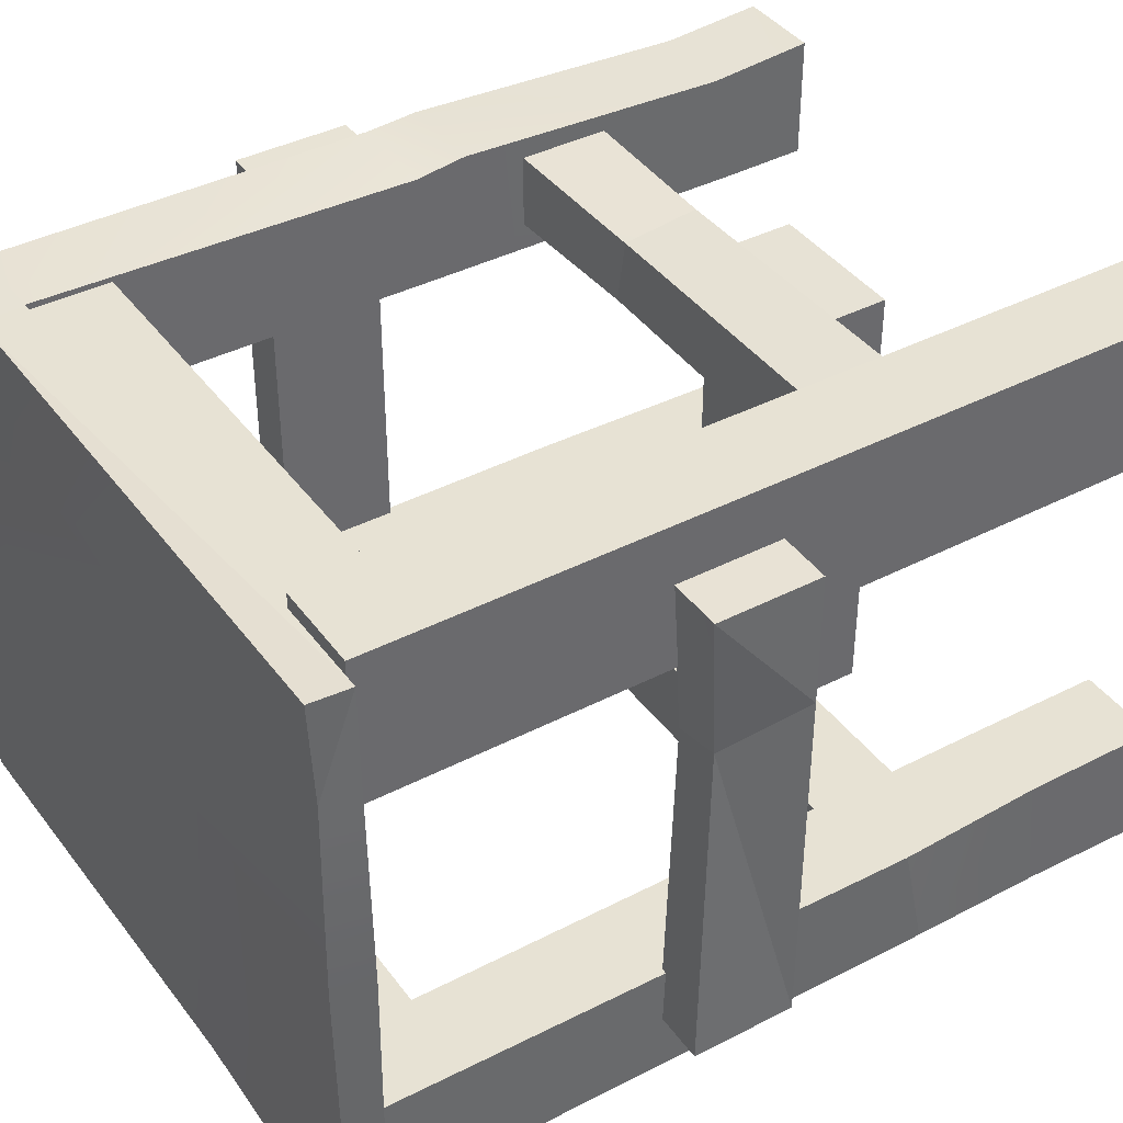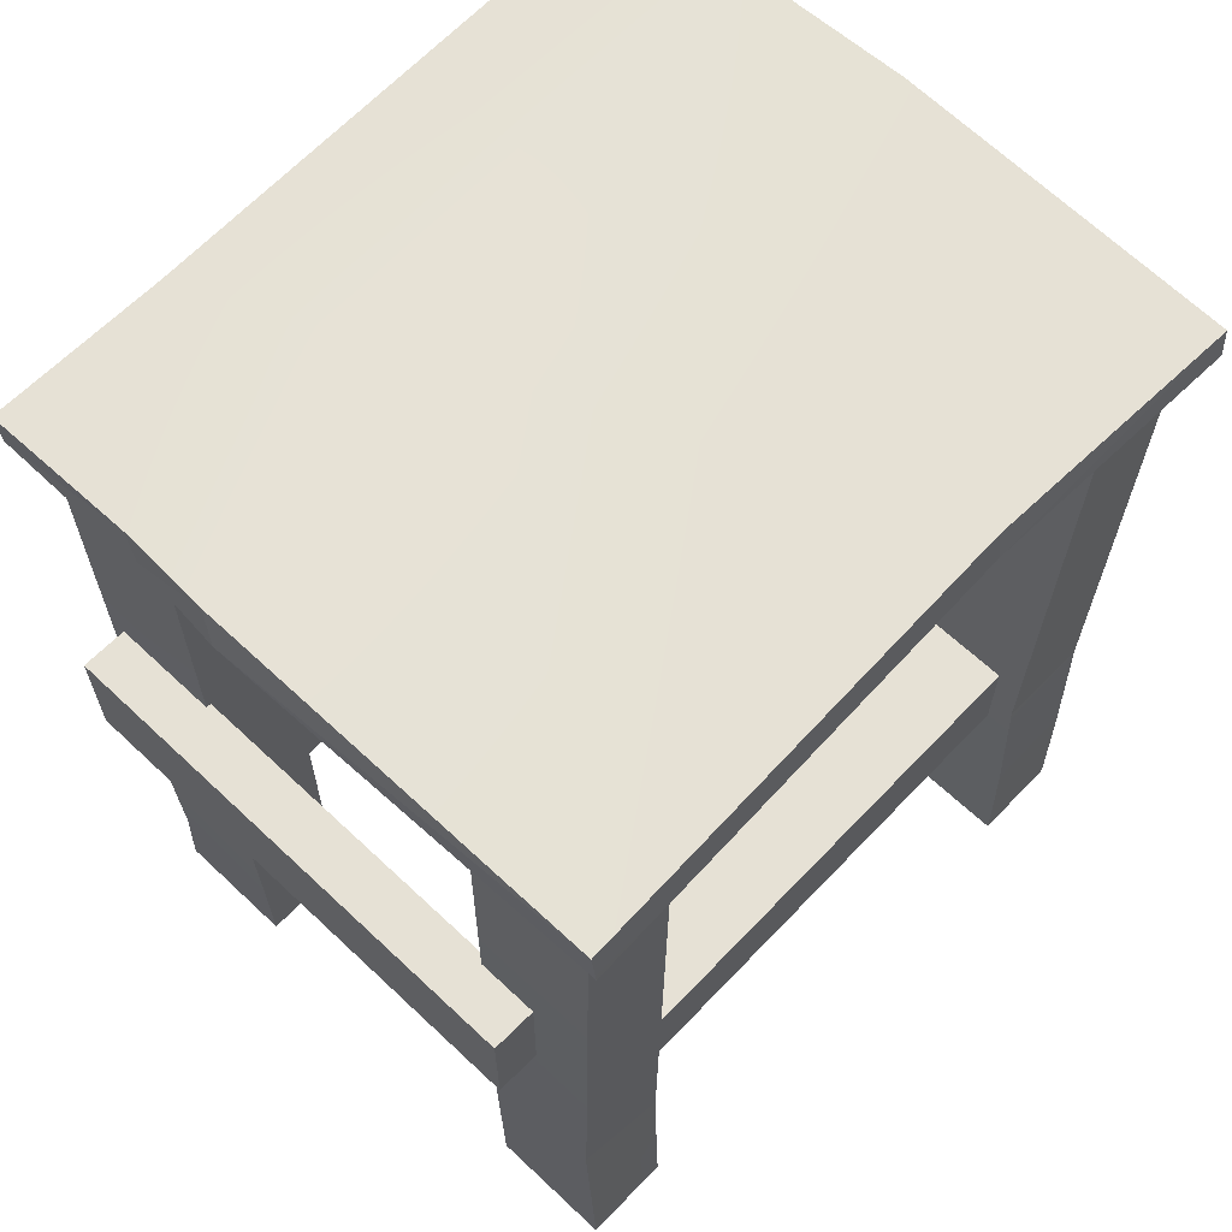
<metadata>
{"format":"obj","ext":"obj","renderer":"f3d","projection":"perspective","resolution":1024,"background":"white","views":[{"elev":39.9,"azim":-122.6,"up":"+Z"},{"elev":64.2,"azim":133.5,"up":"+Y"}]}
</metadata>
<code>
g Obj_BenchD
v -0.2003 0.5067 -0.1782
v -0.2041 0.4868 0.006743
v -0.2007 0.4868 -0.1796
v -0.2032 0.5102 0.01191
v -0.2013 0.4868 0.1184
v -0.2003 0.5072 0.1225
v -0.2007 0.4868 0.1791
v 0.2057 0.4868 0.04091
v 0.2014 0.509 -0.1766
v 0.2008 0.4868 -0.1788
v 0.2014 0.509 -0.1766
v 0.2057 0.4868 0.04091
v 0.2032 0.5129 0.04561
v -0.05574 0.4868 -0.1732
v -0.2003 0.5067 -0.1782
v -0.2007 0.4868 -0.1796
v -0.2003 0.5067 -0.1782
v -0.05574 0.4868 -0.1732
v -0.05526 0.5063 -0.1708
v -0.05526 0.5063 -0.1708
v -0.2032 0.5102 0.01191
v -0.2003 0.5067 -0.1782
v 0.03836 0.511 0.03219
v 0.2014 0.509 -0.1766
v 0.2032 0.5129 0.04561
v -0.2003 0.5072 0.1225
v 0.07169 0.5109 0.1057
v -0.2014 0.5102 0.1813
v 0.1043 0.5102 0.178
v 0.2004 0.5102 0.09733
v 0.2019 0.51 0.1798
v 0.1043 0.5102 0.178
v -0.2007 0.4868 0.1791
v -0.2014 0.5102 0.1813
v -0.2007 0.4868 0.1791
v 0.1043 0.5102 0.178
v 0.1041 0.4868 0.1786
v 0.2007 0.4868 0.1798
v 0.2019 0.51 0.1798
v -0.05574 0.4868 -0.1732
v 0.2014 0.509 -0.1766
v -0.05526 0.5063 -0.1708
v 0.2008 0.4868 -0.1788
v -0.2007 0.4868 0.1791
v -0.2003 0.5072 0.1225
v -0.2014 0.5102 0.1813
v 0.2007 0.4868 0.1798
v 0.2004 0.5102 0.09733
v 0.2009 0.4868 0.09343
v 0.2004 0.5102 0.09733
v 0.2007 0.4868 0.1798
v 0.2019 0.51 0.1798
v 0.2009 0.4868 0.09343
v 0.2032 0.5129 0.04561
v 0.2057 0.4868 0.04091
v 0.2032 0.5129 0.04561
v 0.2009 0.4868 0.09343
v 0.2004 0.5102 0.09733
v 0.1041 0.4868 0.1786
v -0.2013 0.4868 0.1184
v -0.2007 0.4868 0.1791
v -0.2041 0.4868 0.006743
v 0.03508 0.4868 0.02669
v -0.05574 0.4868 -0.1732
v -0.2007 0.4868 -0.1796
v 0.2008 0.4868 -0.1788
v 0.2057 0.4868 0.04091
v 0.2009 0.4868 0.09343
v 0.2007 0.4868 0.1798
v 0.1425 0.06017 0.08995
v 0.1429 0.01136 0.1589
v 0.1429 0.01152 0.09036
v 0.1425 0.07138 0.154
v 0.1425 0.2232 0.08995
v 0.1425 0.2294 0.1593
v 0.1425 0.2507 0.08995
v 0.1425 0.2588 0.1552
v 0.1429 0.4678 0.09032
v 0.1428 0.4672 0.1585
v 0.1429 0.4974 0.1589
v 0.1429 0.4976 0.09037
v 0.1915 0.01122 0.159
v 0.192 0.05624 0.09012
v 0.1915 0.01138 0.09053
v 0.192 0.06745 0.1541
v 0.1943 0.2224 0.09012
v 0.1943 0.2285 0.1595
v 0.192 0.2513 0.09012
v 0.192 0.2593 0.1587
v 0.1916 0.4689 0.09048
v 0.1916 0.4683 0.159
v 0.1915 0.4973 0.159
v 0.1915 0.4974 0.09053
v 0.192 0.05624 0.09012
v 0.1429 0.01152 0.09036
v 0.1915 0.01138 0.09053
v 0.1425 0.06017 0.08995
v 0.1943 0.2224 0.09012
v 0.1425 0.2232 0.08995
v 0.1425 0.2507 0.08995
v 0.192 0.2513 0.09012
v 0.1429 0.4678 0.09032
v 0.1916 0.4689 0.09048
v 0.1429 0.4976 0.09037
v 0.1915 0.4974 0.09053
v 0.192 0.2593 0.1587
v 0.1428 0.4672 0.1585
v 0.1916 0.4683 0.159
v 0.1425 0.2588 0.1552
v 0.1425 0.2294 0.1593
v 0.1943 0.2285 0.1595
v 0.1425 0.07138 0.154
v 0.192 0.06745 0.1541
v 0.1429 0.01136 0.1589
v 0.1915 0.01122 0.159
v 0.1429 0.4974 0.1589
v 0.1915 0.4973 0.159
v 0.1915 0.01138 0.09053
v 0.1429 0.01136 0.1589
v 0.1915 0.01122 0.159
v 0.1429 0.01152 0.09036
v -0.1558 0.1943 0.1055
v -0.1036 0.1432 0.1054
v -0.103 0.1934 0.1054
v -0.1558 0.1432 0.1055
v 0.05674 0.1908 0.1053
v 0.06348 0.1429 0.1053
v 0.1193 0.1932 0.1055
v 0.1203 0.1431 0.1055
v 0.1486 0.1432 0.1056
v 0.1486 0.1943 0.1056
v -0.1558 0.1943 0.1055
v -0.1028 0.1934 0.146
v -0.1558 0.1943 0.1468
v -0.103 0.1934 0.1054
v 0.05027 0.1908 0.1436
v 0.05674 0.1908 0.1053
v -0.1034 0.1432 0.146
v -0.1558 0.1943 0.1468
v -0.1028 0.1934 0.146
v -0.1558 0.1432 0.1468
v 0.05027 0.1908 0.1436
v 0.05701 0.1429 0.1436
v -0.1558 0.1432 0.1055
v -0.1034 0.1432 0.146
v -0.1036 0.1432 0.1054
v -0.1558 0.1432 0.1468
v 0.05701 0.1429 0.1436
v 0.06348 0.1429 0.1053
v 0.1197 0.1431 0.1458
v 0.1203 0.1431 0.1055
v 0.1486 0.1432 0.1056
v 0.1485 0.1432 0.1468
v 0.1424 0.01095 -0.09672
v 0.1423 0.05534 -0.1645
v 0.1423 0.05563 -0.0966
v 0.1425 0.0111 -0.1662
v 0.1422 0.1205 -0.1621
v 0.1421 0.122 -0.09642
v 0.1424 0.4694 -0.0967
v 0.1424 0.4699 -0.1659
v 0.1424 0.4978 -0.09672
v 0.1425 0.498 -0.1662
v 0.1937 0.1461 -0.162
v 0.1925 0.05354 -0.0965
v 0.1937 0.1477 -0.09629
v 0.1925 0.05325 -0.1647
v 0.192 0.01081 -0.0966
v 0.192 0.01097 -0.166
v 0.1921 0.4711 -0.1657
v 0.1921 0.4705 -0.09657
v 0.192 0.4977 -0.0966
v 0.192 0.4978 -0.166
v 0.1422 0.1205 -0.1621
v 0.1925 0.05325 -0.1647
v 0.1937 0.1461 -0.162
v 0.1423 0.05534 -0.1645
v 0.1425 0.0111 -0.1662
v 0.192 0.01097 -0.166
v 0.1424 0.4699 -0.1659
v 0.1921 0.4711 -0.1657
v 0.1425 0.498 -0.1662
v 0.192 0.4978 -0.166
v 0.1424 0.4978 -0.09672
v 0.1921 0.4705 -0.09657
v 0.1424 0.4694 -0.0967
v 0.192 0.4977 -0.0966
v 0.1937 0.1477 -0.09629
v 0.1421 0.122 -0.09642
v 0.1925 0.05354 -0.0965
v 0.1423 0.05563 -0.0966
v 0.1424 0.01095 -0.09672
v 0.192 0.01081 -0.0966
v 0.192 0.01097 -0.166
v 0.1424 0.01095 -0.09672
v 0.192 0.01081 -0.0966
v 0.1425 0.0111 -0.1662
v -0.1894 0.01373 0.1833
v -0.1894 0.07031 0.1007
v -0.1894 0.07066 0.1833
v -0.1894 0.01389 0.1007
v -0.1894 0.4596 0.1833
v -0.1894 0.4603 0.1007
v -0.1894 0.4849 0.1833
v -0.1894 0.4851 0.1007
v -0.1399 0.06824 0.1009
v -0.1399 0.01359 0.1834
v -0.1399 0.06859 0.1834
v -0.1399 0.01375 0.1009
v -0.1399 0.4614 0.1009
v -0.1399 0.4607 0.1834
v -0.1399 0.4849 0.1009
v -0.1399 0.4848 0.1834
v -0.1894 0.01389 0.1007
v -0.1399 0.06824 0.1009
v -0.1894 0.07031 0.1007
v -0.1399 0.01375 0.1009
v -0.1894 0.4603 0.1007
v -0.1399 0.4614 0.1009
v -0.1894 0.4851 0.1007
v -0.1399 0.4849 0.1009
v -0.1399 0.4848 0.1834
v -0.1894 0.4851 0.1007
v -0.1399 0.4849 0.1009
v -0.1894 0.4849 0.1833
v -0.1894 0.4849 0.1833
v -0.1399 0.4607 0.1834
v -0.1894 0.4596 0.1833
v -0.1399 0.4848 0.1834
v -0.1894 0.07066 0.1833
v -0.1399 0.06859 0.1834
v -0.1894 0.01373 0.1833
v -0.1399 0.01359 0.1834
v -0.1399 0.01375 0.1009
v -0.1894 0.01373 0.1833
v -0.1399 0.01359 0.1834
v -0.1894 0.01389 0.1007
v -0.1558 0.1943 -0.1482
v -0.1048 0.1432 -0.1482
v -0.1043 0.1943 -0.1482
v -0.1558 0.1432 -0.1482
v 0.1231 0.1943 -0.1481
v 0.1241 0.1432 -0.1481
v 0.1486 0.1943 -0.148
v 0.1486 0.1432 -0.148
v -0.1558 0.1943 -0.0995
v -0.1043 0.1943 -0.1482
v -0.104 0.1943 -0.09948
v -0.1558 0.1943 -0.1482
v 0.1224 0.1942 -0.09941
v 0.1231 0.1943 -0.1481
v 0.1485 0.1942 -0.09941
v 0.1486 0.1943 -0.148
v -0.1558 0.1943 -0.0995
v -0.1046 0.1432 -0.09948
v -0.1558 0.1432 -0.0995
v -0.104 0.1943 -0.09948
v 0.1234 0.1432 -0.09941
v 0.1224 0.1942 -0.09941
v 0.1485 0.1942 -0.09941
v 0.1485 0.1432 -0.09941
v -0.1558 0.1432 -0.1482
v -0.1046 0.1432 -0.09948
v -0.1048 0.1432 -0.1482
v -0.1558 0.1432 -0.0995
v 0.1241 0.1432 -0.1481
v 0.1234 0.1432 -0.09941
v 0.1485 0.1432 -0.09941
v 0.1486 0.1432 -0.148
v -0.1894 0.08231 -0.1665
v -0.1894 0.01095 -0.09672
v -0.1894 0.0111 -0.1682
v -0.1894 0.09006 -0.09642
v -0.1932 0.1627 -0.1618
v -0.1932 0.1767 -0.09642
v -0.1399 0.01081 -0.0966
v -0.1395 0.0784 -0.1663
v -0.1399 0.01097 -0.168
v -0.1396 0.08615 -0.09629
v -0.1395 0.1655 -0.1616
v -0.1396 0.1795 -0.09629
v -0.1398 0.4636 -0.1655
v -0.1398 0.4631 -0.09656
v -0.1399 0.4977 -0.0966
v -0.1399 0.4978 -0.166
v -0.1395 0.0784 -0.1663
v -0.1894 0.0111 -0.1682
v -0.1399 0.01097 -0.168
v -0.1894 0.08231 -0.1665
v -0.1395 0.1655 -0.1616
v -0.1932 0.1627 -0.1618
v -0.1894 0.4978 -0.09672
v -0.1398 0.4631 -0.09656
v -0.1898 0.4619 -0.09669
v -0.1399 0.4977 -0.0966
v -0.1396 0.1795 -0.09629
v -0.1932 0.1767 -0.09642
v -0.1894 0.09006 -0.09642
v -0.1396 0.08615 -0.09629
v -0.1894 0.01095 -0.09672
v -0.1399 0.01081 -0.0966
v -0.1399 0.01097 -0.168
v -0.1894 0.01095 -0.09672
v -0.1399 0.01081 -0.0966
v -0.1894 0.0111 -0.1682
v -0.1932 0.1767 -0.09642
v -0.1898 0.4625 -0.1657
v -0.1898 0.4619 -0.09669
v -0.1932 0.1627 -0.1618
v -0.1894 0.4978 -0.09672
v -0.1894 0.498 -0.1662
v -0.1894 0.498 -0.1662
v -0.1398 0.4636 -0.1655
v -0.1399 0.4978 -0.166
v -0.1898 0.4625 -0.1657
v -0.1395 0.1655 -0.1616
v -0.1932 0.1627 -0.1618
v 0.1486 0.1943 0.1056
v 0.1187 0.1932 0.1459
v 0.1193 0.1932 0.1055
v 0.1485 0.1942 0.1468
v 0.05674 0.1908 0.1053
v 0.05027 0.1908 0.1436
v 0.05701 0.1429 0.1436
v 0.1187 0.1932 0.1459
v 0.1197 0.1431 0.1458
v 0.05027 0.1908 0.1436
v 0.1485 0.1432 0.1468
v 0.1485 0.1942 0.1468
v 0.1891 0.3243 0.1491
v 0.1891 0.2584 -0.1299
v 0.1891 0.3243 -0.1299
v 0.1891 0.2584 0.1491
v 0.2175 0.3242 0.1496
v 0.2175 0.2584 -0.1293
v 0.2175 0.2584 0.1496
v 0.2175 0.3243 -0.1292
v 0.2175 0.3243 -0.1292
v 0.1891 0.2584 -0.1299
v 0.2175 0.2584 -0.1293
v 0.1891 0.3243 -0.1299
v 0.2175 0.3242 0.1496
v 0.1891 0.3243 -0.1299
v 0.2175 0.3243 -0.1292
v 0.1891 0.3243 0.1491
v 0.2175 0.2584 0.1496
v 0.1891 0.3243 0.1491
v 0.2175 0.3242 0.1496
v 0.1891 0.2584 0.1491
v 0.2175 0.2584 -0.1293
v 0.1891 0.2584 0.1491
v 0.2175 0.2584 0.1496
v 0.1891 0.2584 -0.1299
v -0.04396 0.1479 0.1288
v -0.04395 0.09687 -0.1231
v -0.04395 0.1479 -0.1231
v -0.04396 0.09685 0.1288
v 0.03732 0.1479 0.1292
v 0.03734 0.09686 -0.1224
v 0.03732 0.09684 0.1292
v 0.03734 0.1479 -0.1224
v 0.03734 0.1479 -0.1224
v -0.04395 0.09687 -0.1231
v 0.03734 0.09686 -0.1224
v -0.04395 0.1479 -0.1231
v 0.03732 0.1479 0.1292
v -0.04395 0.1479 -0.1231
v 0.03734 0.1479 -0.1224
v -0.04396 0.1479 0.1288
v 0.03732 0.09684 0.1292
v -0.04396 0.1479 0.1288
v 0.03732 0.1479 0.1292
v -0.04396 0.09685 0.1288
v 0.03734 0.09686 -0.1224
v -0.04396 0.09685 0.1288
v 0.03732 0.09684 0.1292
v -0.04395 0.09687 -0.1231
v -0.1558 0.4817 0.1158
v -0.1004 0.4306 0.1159
v -0.09981 0.4817 0.1159
v -0.1558 0.4306 0.1158
v 0.1135 0.4816 0.1159
v 0.1145 0.4306 0.1159
v 0.1486 0.4816 0.116
v 0.1486 0.4306 0.116
v -0.1558 0.4816 0.155
v -0.09981 0.4817 0.1159
v -0.09962 0.4816 0.155
v -0.1558 0.4817 0.1158
v 0.1129 0.4816 0.1551
v 0.1135 0.4816 0.1159
v 0.1485 0.4816 0.1551
v 0.1486 0.4816 0.116
v -0.1558 0.4816 0.155
v -0.1002 0.4306 0.155
v -0.1558 0.4306 0.155
v -0.09962 0.4816 0.155
v 0.1139 0.4306 0.1551
v 0.1129 0.4816 0.1551
v 0.1485 0.4816 0.1551
v 0.1485 0.4306 0.1551
v -0.1558 0.4306 0.1158
v -0.1002 0.4306 0.155
v -0.1004 0.4306 0.1159
v -0.1558 0.4306 0.155
v 0.1145 0.4306 0.1159
v 0.1139 0.4306 0.1551
v 0.1485 0.4306 0.1551
v 0.1486 0.4306 0.116
v -0.1558 0.4817 -0.1557
v -0.1017 0.4306 -0.1556
v -0.1011 0.4817 -0.1556
v -0.1558 0.4306 -0.1557
v 0.1176 0.4816 -0.1556
v 0.1186 0.4306 -0.1556
v 0.1486 0.4816 -0.1555
v 0.1486 0.4306 -0.1555
v -0.1558 0.4816 -0.1105
v -0.1011 0.4817 -0.1556
v -0.1009 0.4816 -0.1105
v -0.1558 0.4817 -0.1557
v 0.1169 0.4816 -0.1104
v 0.1176 0.4816 -0.1556
v 0.1485 0.4816 -0.1104
v 0.1486 0.4816 -0.1555
v -0.1558 0.4816 -0.1105
v -0.1015 0.4306 -0.1105
v -0.1558 0.4306 -0.1105
v -0.1009 0.4816 -0.1105
v 0.1179 0.4306 -0.1104
v 0.1169 0.4816 -0.1104
v 0.1485 0.4816 -0.1104
v 0.1485 0.4306 -0.1104
v -0.1558 0.4306 -0.1557
v -0.1015 0.4306 -0.1105
v -0.1017 0.4306 -0.1556
v -0.1558 0.4306 -0.1105
v 0.1186 0.4306 -0.1556
v 0.1179 0.4306 -0.1104
v 0.1485 0.4306 -0.1104
v 0.1486 0.4306 -0.1555
v -0.2155 0.3188 0.06746
v -0.2192 0.2662 -0.1301
v -0.2192 0.3246 -0.1301
v -0.2192 0.2662 -0.1301
v -0.2155 0.3188 0.06746
v -0.2193 0.266 0.07486
v -0.1885 0.3187 0.06177
v -0.1886 0.2662 -0.1294
v -0.1885 0.2659 0.06917
v -0.1886 0.3246 -0.1294
v -0.1886 0.3246 0.1498
v -0.1886 0.2661 0.1498
v -0.1886 0.3246 -0.1294
v -0.2192 0.2662 -0.1301
v -0.1886 0.2662 -0.1294
v -0.2192 0.3246 -0.1301
v -0.1885 0.3187 0.06177
v -0.2192 0.3246 -0.1301
v -0.1886 0.3246 -0.1294
v -0.2155 0.3188 0.06746
v -0.1886 0.2661 0.1498
v -0.2192 0.3246 0.1493
v -0.1886 0.3246 0.1498
v -0.2192 0.2662 0.1493
v -0.1886 0.2661 0.1498
v -0.2193 0.266 0.07486
v -0.2192 0.2662 0.1493
v -0.1885 0.2659 0.06917
v -0.2192 0.2662 -0.1301
v -0.1886 0.2662 -0.1294
v -0.2192 0.3246 0.1493
v -0.2193 0.266 0.07486
v -0.2155 0.3188 0.06746
v -0.2193 0.266 0.07486
v -0.2192 0.3246 0.1493
v -0.2192 0.2662 0.1493
v -0.1886 0.3246 0.1498
v -0.2155 0.3188 0.06746
v -0.1885 0.3187 0.06177
v -0.2192 0.3246 0.1493
g Obj_BenchD_0
f 3 2 1
f 4 1 2
f 2 5 4
f 6 4 5
f 5 7 6
f 10 9 8
f 13 12 11
f 16 15 14
f 19 18 17
f 22 21 20
f 23 20 21
f 20 23 24
f 25 24 23
f 21 26 23
f 27 23 26
f 23 27 25
f 26 28 27
f 29 27 28
f 27 29 30
f 30 25 27
f 31 30 29
f 34 33 32
f 37 36 35
f 37 38 36
f 39 36 38
f 42 41 40
f 43 40 41
f 46 45 44
f 49 48 47
f 52 51 50
f 55 54 53
f 58 57 56
f 61 60 59
f 60 62 59
f 62 63 59
f 63 62 64
f 65 64 62
f 64 66 63
f 67 63 66
f 67 68 63
f 68 69 63
f 69 59 63
f 72 71 70
f 73 70 71
f 70 73 74
f 75 74 73
f 74 75 76
f 77 76 75
f 76 77 78
f 79 78 77
f 79 80 78
f 81 78 80
f 84 83 82
f 85 82 83
f 83 86 85
f 87 85 86
f 86 88 87
f 89 87 88
f 88 90 89
f 91 89 90
f 91 90 92
f 93 92 90
f 96 95 94
f 97 94 95
f 94 97 98
f 99 98 97
f 99 100 98
f 101 98 100
f 100 102 101
f 103 101 102
f 102 104 103
f 105 103 104
f 108 107 106
f 109 106 107
f 109 110 106
f 111 106 110
f 110 112 111
f 113 111 112
f 112 114 113
f 115 113 114
f 107 108 116
f 117 116 108
f 120 119 118
f 121 118 119
f 124 123 122
f 125 122 123
f 124 126 123
f 127 123 126
f 126 128 127
f 129 127 128
f 129 128 130
f 131 130 128
f 134 133 132
f 135 132 133
f 133 136 135
f 137 135 136
f 140 139 138
f 141 138 139
f 140 138 142
f 143 142 138
f 146 145 144
f 147 144 145
f 145 146 148
f 149 148 146
f 148 149 150
f 151 150 149
f 151 152 150
f 153 150 152
f 156 155 154
f 157 154 155
f 155 156 158
f 159 158 156
f 159 160 158
f 161 158 160
f 160 162 161
f 163 161 162
f 166 165 164
f 167 164 165
f 165 168 167
f 169 167 168
f 164 170 166
f 171 166 170
f 171 170 172
f 173 172 170
f 176 175 174
f 177 174 175
f 177 175 178
f 179 178 175
f 174 180 176
f 181 176 180
f 180 182 181
f 183 181 182
f 186 185 184
f 187 184 185
f 185 186 188
f 189 188 186
f 188 189 190
f 191 190 189
f 191 192 190
f 193 190 192
f 196 195 194
f 197 194 195
f 200 199 198
f 201 198 199
f 200 202 199
f 203 199 202
f 202 204 203
f 205 203 204
f 208 207 206
f 209 206 207
f 206 210 208
f 211 208 210
f 210 212 211
f 213 211 212
f 216 215 214
f 217 214 215
f 216 218 215
f 219 215 218
f 218 220 219
f 221 219 220
f 224 223 222
f 225 222 223
f 228 227 226
f 229 226 227
f 228 230 227
f 231 227 230
f 230 232 231
f 233 231 232
f 236 235 234
f 237 234 235
f 240 239 238
f 241 238 239
f 240 242 239
f 243 239 242
f 242 244 243
f 245 243 244
f 248 247 246
f 249 246 247
f 248 250 247
f 251 247 250
f 250 252 251
f 253 251 252
f 256 255 254
f 257 254 255
f 255 258 257
f 259 257 258
f 259 258 260
f 261 260 258
f 264 263 262
f 265 262 263
f 264 266 263
f 267 263 266
f 267 266 268
f 269 268 266
f 272 271 270
f 273 270 271
f 270 273 274
f 275 274 273
f 278 277 276
f 279 276 277
f 277 280 279
f 281 279 280
f 280 282 281
f 283 281 282
f 283 282 284
f 285 284 282
f 288 287 286
f 289 286 287
f 286 289 290
f 291 290 289
f 294 293 292
f 295 292 293
f 293 294 296
f 297 296 294
f 297 298 296
f 299 296 298
f 298 300 299
f 301 299 300
f 304 303 302
f 305 302 303
f 308 307 306
f 309 306 307
f 308 310 307
f 311 307 310
f 314 313 312
f 315 312 313
f 313 316 315
f 317 315 316
f 320 319 318
f 321 318 319
f 320 322 319
f 323 319 322
f 326 325 324
f 327 324 325
f 326 328 325
f 329 325 328
f 332 331 330
f 333 330 331
f 336 335 334
f 337 334 335
f 340 339 338
f 341 338 339
f 344 343 342
f 345 342 343
f 348 347 346
f 349 346 347
f 352 351 350
f 353 350 351
f 356 355 354
f 357 354 355
f 360 359 358
f 361 358 359
f 364 363 362
f 365 362 363
f 368 367 366
f 369 366 367
f 372 371 370
f 373 370 371
f 376 375 374
f 377 374 375
f 380 379 378
f 381 378 379
f 380 382 379
f 383 379 382
f 382 384 383
f 385 383 384
f 388 387 386
f 389 386 387
f 388 390 387
f 391 387 390
f 390 392 391
f 393 391 392
f 396 395 394
f 397 394 395
f 395 398 397
f 399 397 398
f 399 398 400
f 401 400 398
f 404 403 402
f 405 402 403
f 404 406 403
f 407 403 406
f 407 406 408
f 409 408 406
f 412 411 410
f 413 410 411
f 412 414 411
f 415 411 414
f 414 416 415
f 417 415 416
f 420 419 418
f 421 418 419
f 420 422 419
f 423 419 422
f 422 424 423
f 425 423 424
f 428 427 426
f 429 426 427
f 427 430 429
f 431 429 430
f 431 430 432
f 433 432 430
f 436 435 434
f 437 434 435
f 436 438 435
f 439 435 438
f 439 438 440
f 441 440 438
f 444 443 442
f 447 446 445
f 450 449 448
f 451 448 449
f 448 452 450
f 453 450 452
f 456 455 454
f 457 454 455
f 460 459 458
f 461 458 459
f 464 463 462
f 465 462 463
f 468 467 466
f 469 466 467
f 467 470 469
f 471 469 470
f 474 473 472
f 477 476 475
f 480 479 478
f 481 478 479

</code>
